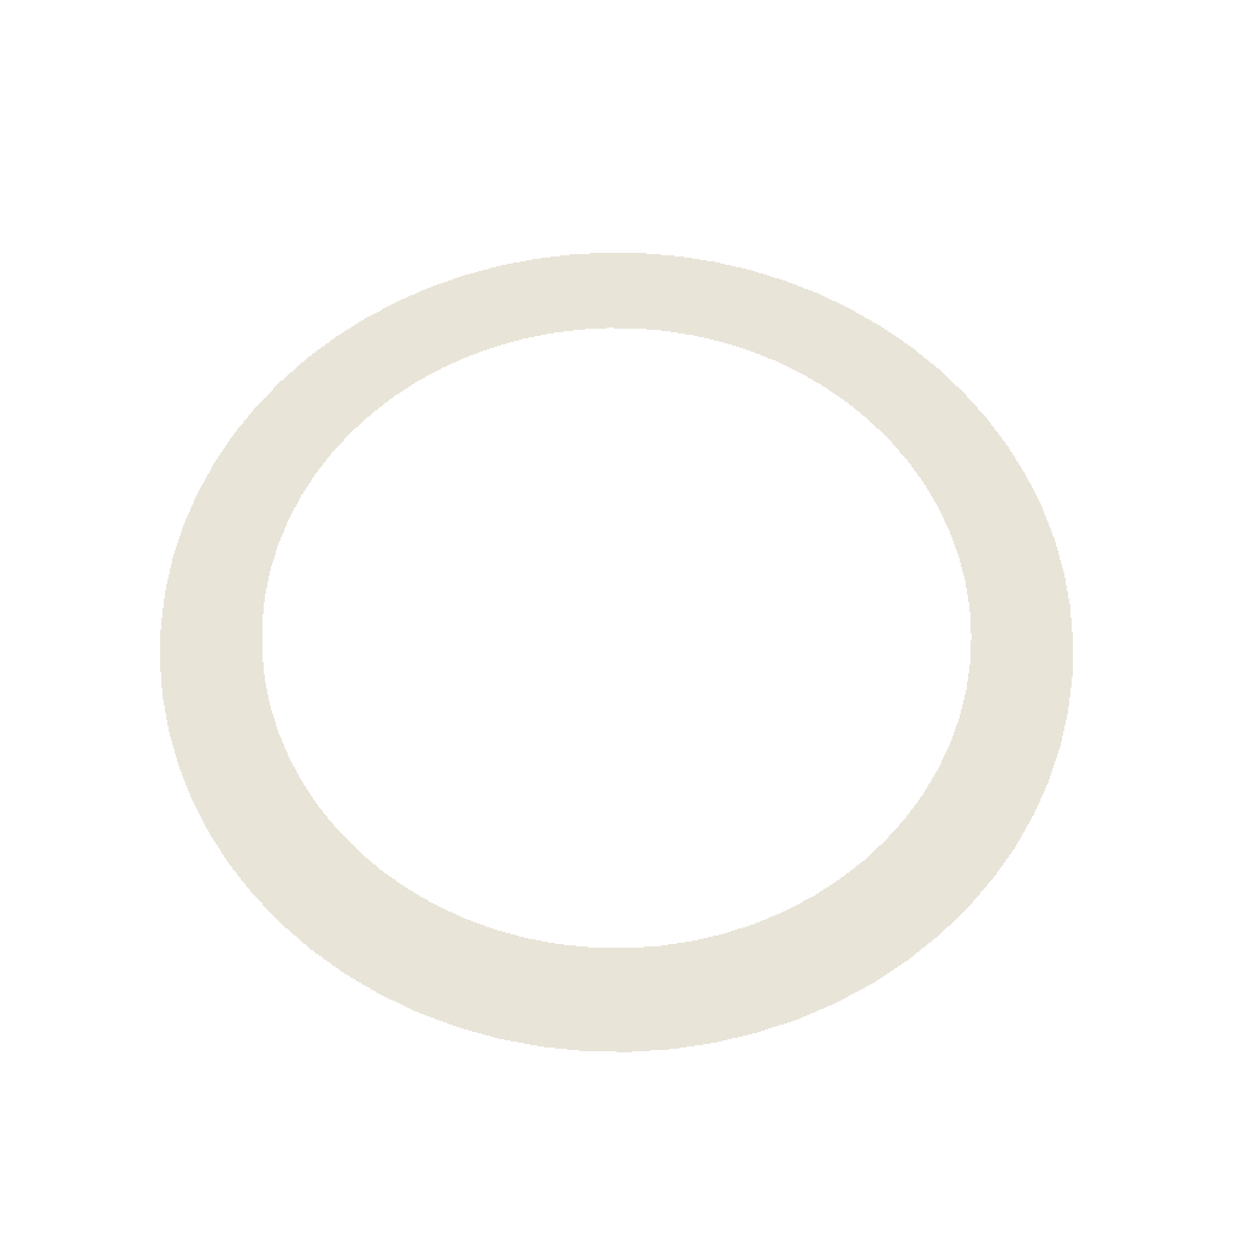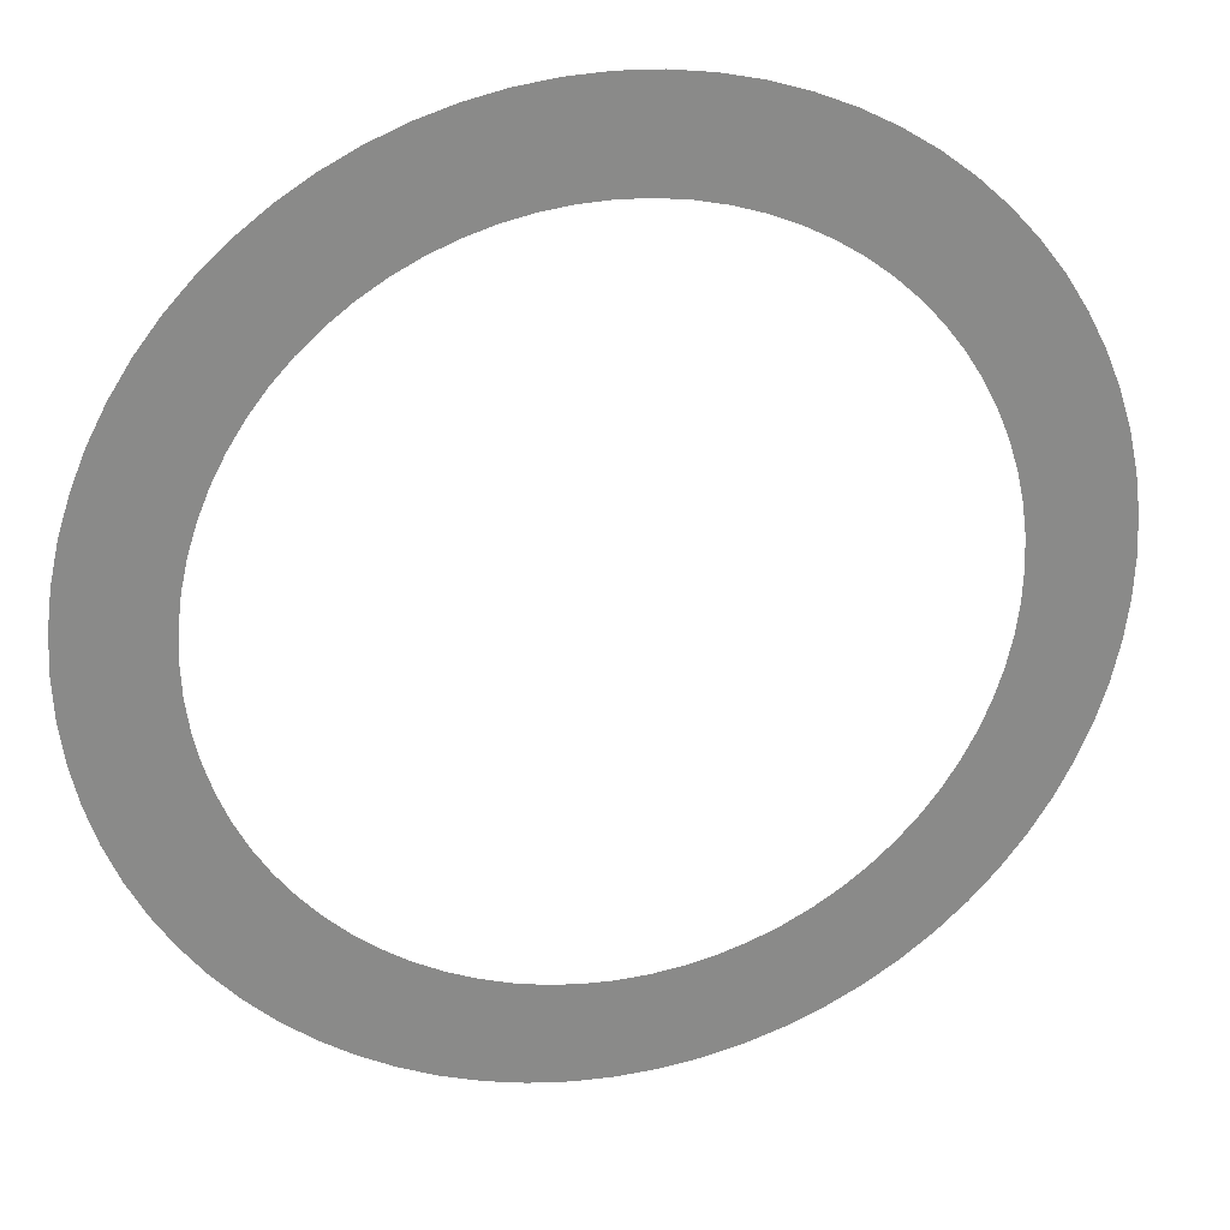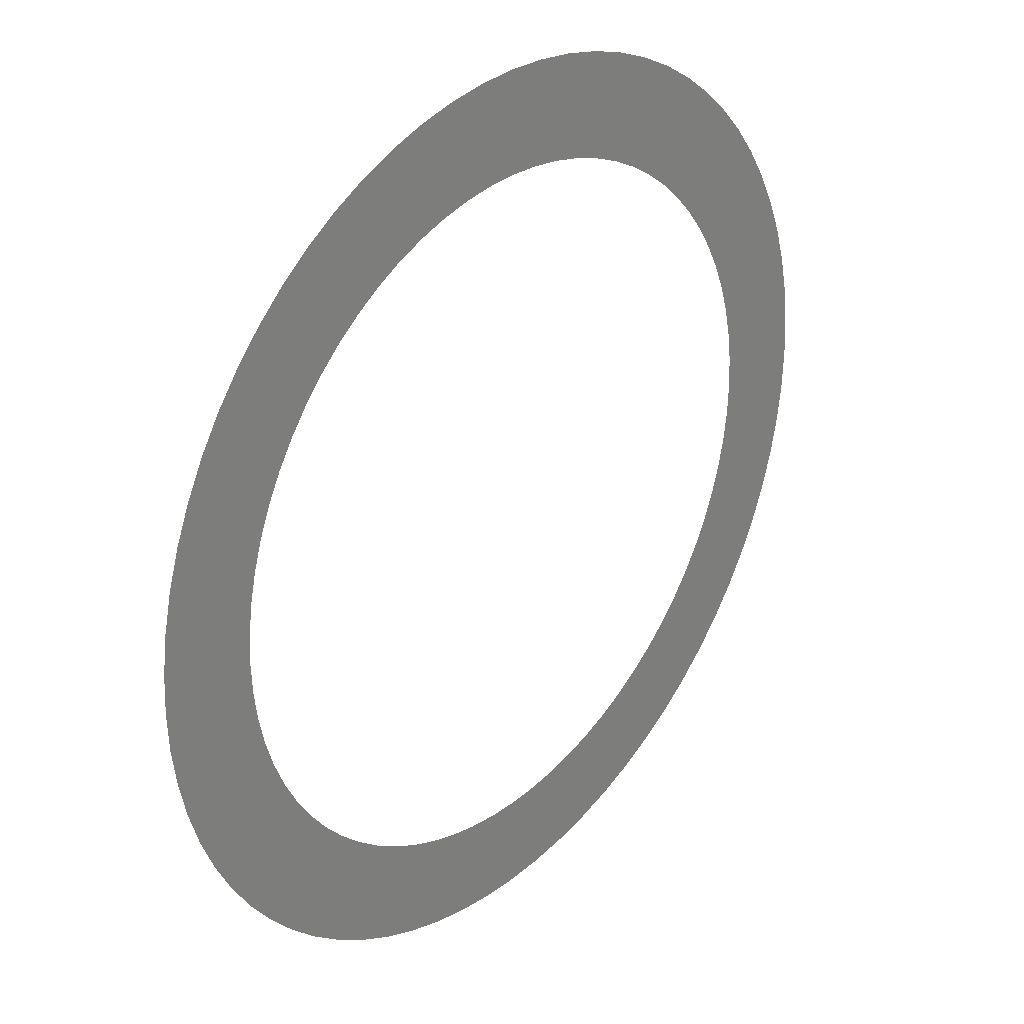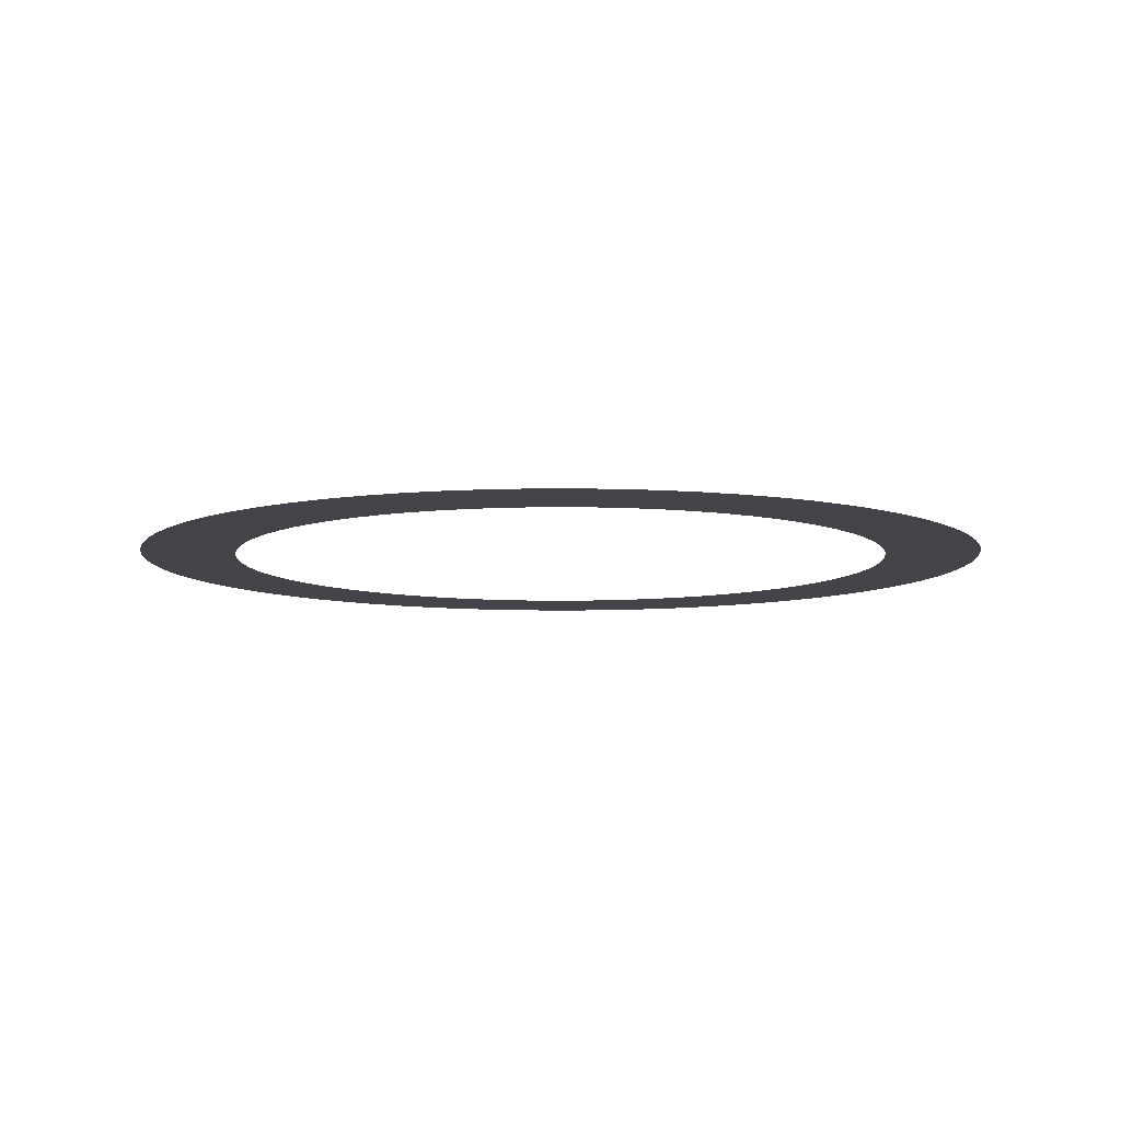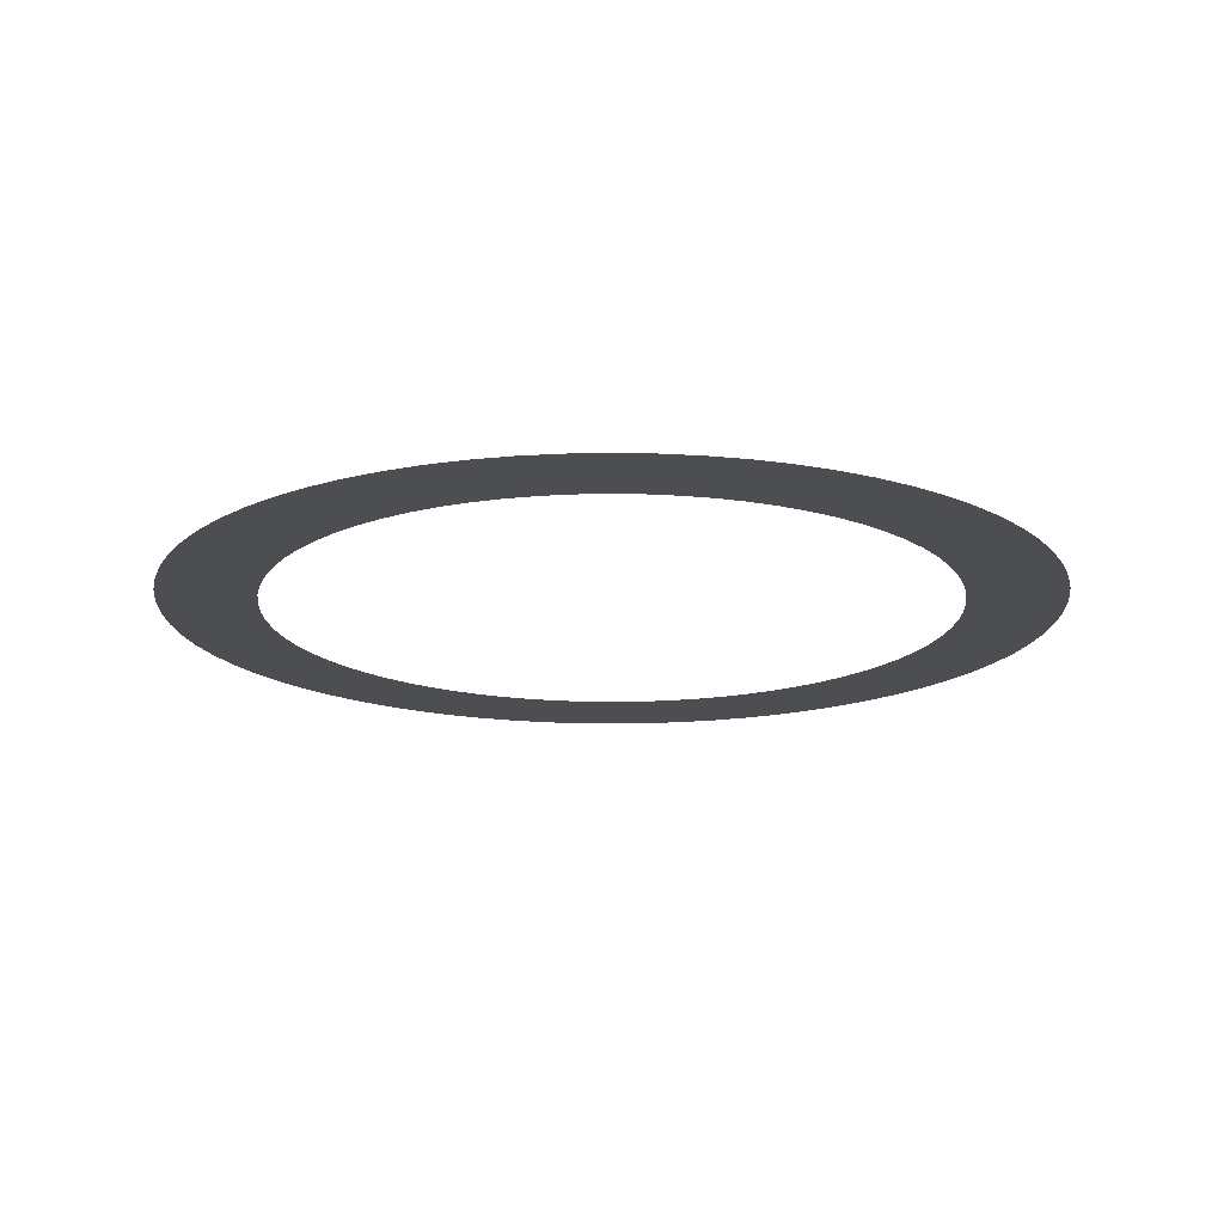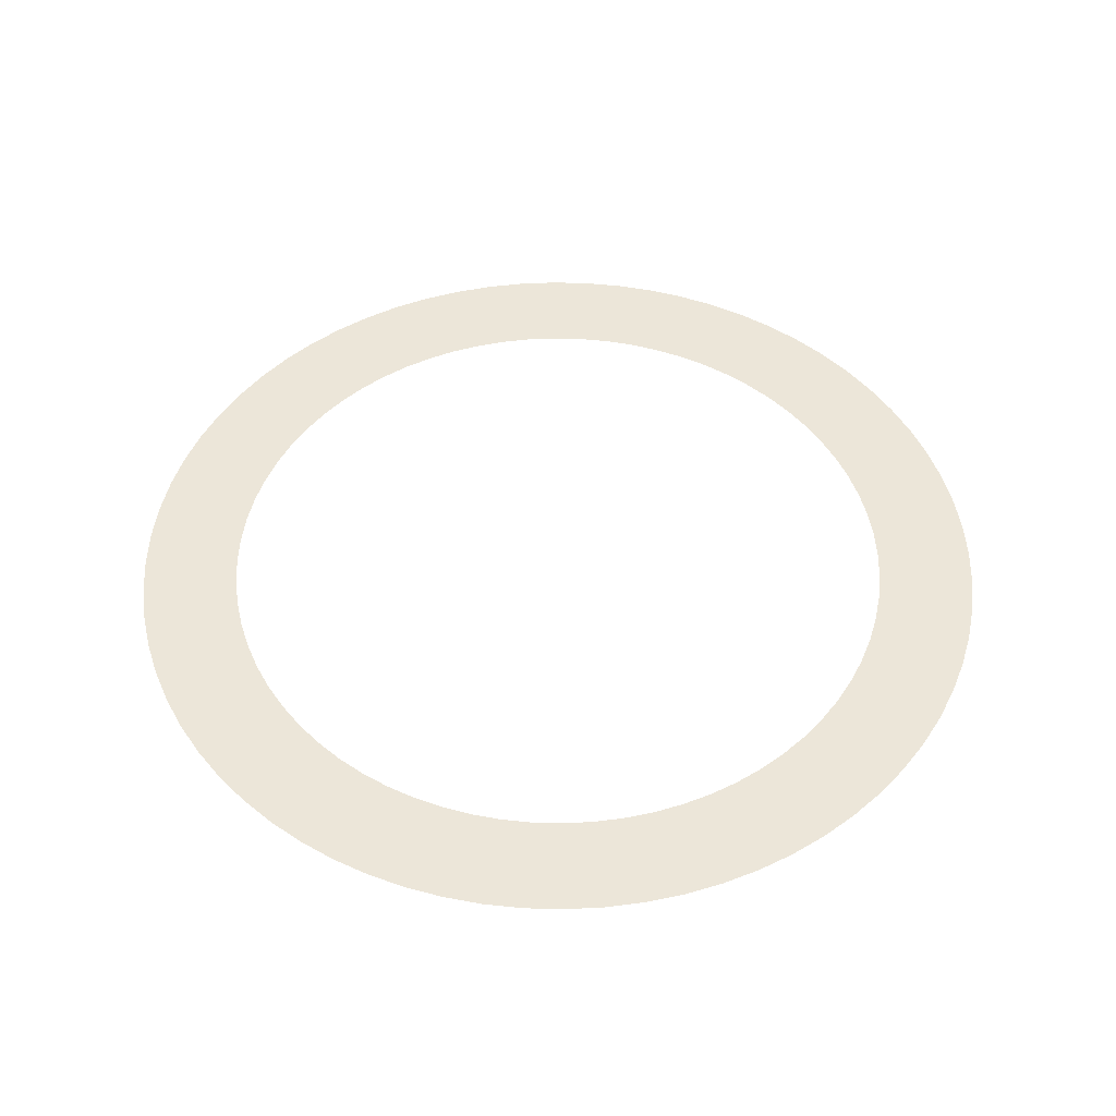
<metadata>
{"format":"obj","ext":"obj","renderer":"f3d","projection":"perspective","resolution":1024,"background":"white","views":[{"elev":60.7,"azim":53.6,"up":"+Z"},{"elev":26.7,"azim":166.0,"up":"+Y"},{"elev":30.5,"azim":-49.1,"up":"+Y"},{"elev":-8.2,"azim":93.7,"up":"+Z"},{"elev":-16.9,"azim":130.3,"up":"+Z"},{"elev":48.6,"azim":-125.7,"up":"+Z"}]}
</metadata>
<code>
v -196.9 -2.412e-14 -1562
v -196.2 -17.16 -1562
v -193.9 -34.2 -1562
v -190.2 -50.97 -1562
v -185.1 -67.35 -1562
v -178.5 -83.23 -1562
v -170.5 -98.46 -1562
v -161.3 -113 -1562
v -150.9 -126.6 -1562
v -139.2 -139.2 -1562
v -126.6 -150.9 -1562
v -113 -161.3 -1562
v -98.46 -170.5 -1562
v -83.23 -178.5 -1562
v -67.35 -185.1 -1562
v -50.97 -190.2 -1562
v -34.2 -193.9 -1562
v -17.16 -196.2 -1562
v 1.206e-14 -196.9 -1562
v 17.16 -196.2 -1562
v 34.2 -193.9 -1562
v 50.97 -190.2 -1562
v 67.35 -185.1 -1562
v 83.23 -178.5 -1562
v 98.46 -170.5 -1562
v 113 -161.3 -1562
v 126.6 -150.9 -1562
v 139.2 -139.2 -1562
v 150.9 -126.6 -1562
v 161.3 -113 -1562
v 170.5 -98.46 -1562
v 178.5 -83.23 -1562
v 185.1 -67.35 -1562
v 190.2 -50.97 -1562
v 193.9 -34.2 -1562
v 196.2 -17.16 -1562
v 196.9 0 -1562
v 196.2 17.16 -1562
v 193.9 34.2 -1562
v 190.2 50.97 -1562
v 185.1 67.35 -1562
v 178.5 83.23 -1562
v 170.5 98.46 -1562
v 161.3 113 -1562
v 150.9 126.6 -1562
v 139.2 139.2 -1562
v 126.6 150.9 -1562
v 113 161.3 -1562
v 98.46 170.5 -1562
v 83.23 178.5 -1562
v 67.35 185.1 -1562
v 50.97 190.2 -1562
v 34.2 193.9 -1562
v 17.16 196.2 -1562
v 1.206e-14 196.9 -1562
v -17.16 196.2 -1562
v -34.2 193.9 -1562
v -50.97 190.2 -1562
v -67.35 185.1 -1562
v -83.23 178.5 -1562
v -98.46 170.5 -1562
v -113 161.3 -1562
v -126.6 150.9 -1562
v -139.2 139.2 -1562
v -150.9 126.6 -1562
v -161.3 113 -1562
v -170.5 98.46 -1562
v -178.5 83.23 -1562
v -185.1 67.35 -1562
v -190.2 50.97 -1562
v -193.9 34.2 -1562
v -196.2 17.16 -1562
v -153.2 -1.877e-14 -1562
v -152.7 -13.36 -1562
v -150.9 -26.61 -1562
v -148 -39.66 -1562
v -144 -52.41 -1562
v -138.9 -64.77 -1562
v -132.7 -76.62 -1562
v -125.5 -87.9 -1562
v -117.4 -98.51 -1562
v -108.4 -108.4 -1562
v -98.51 -117.4 -1562
v -87.9 -125.5 -1562
v -76.62 -132.7 -1562
v -64.77 -138.9 -1562
v -52.41 -144 -1562
v -39.66 -148 -1562
v -26.61 -150.9 -1562
v -13.36 -152.7 -1562
v 9.384e-15 -153.2 -1562
v 13.36 -152.7 -1562
v 26.61 -150.9 -1562
v 39.66 -148 -1562
v 52.41 -144 -1562
v 64.77 -138.9 -1562
v 76.62 -132.7 -1562
v 87.9 -125.5 -1562
v 98.51 -117.4 -1562
v 108.4 -108.4 -1562
v 117.4 -98.51 -1562
v 125.5 -87.9 -1562
v 132.7 -76.62 -1562
v 138.9 -64.77 -1562
v 144 -52.41 -1562
v 148 -39.66 -1562
v 150.9 -26.61 -1562
v 152.7 -13.36 -1562
v 153.2 0 -1562
v 152.7 13.36 -1562
v 150.9 26.61 -1562
v 148 39.66 -1562
v 144 52.41 -1562
v 138.9 64.77 -1562
v 132.7 76.62 -1562
v 125.5 87.9 -1562
v 117.4 98.51 -1562
v 108.4 108.4 -1562
v 98.51 117.4 -1562
v 87.9 125.5 -1562
v 76.62 132.7 -1562
v 64.77 138.9 -1562
v 52.41 144 -1562
v 39.66 148 -1562
v 26.61 150.9 -1562
v 13.36 152.7 -1562
v 9.384e-15 153.2 -1562
v -13.36 152.7 -1562
v -26.61 150.9 -1562
v -39.66 148 -1562
v -52.41 144 -1562
v -64.77 138.9 -1562
v -76.62 132.7 -1562
v -87.9 125.5 -1562
v -98.51 117.4 -1562
v -108.4 108.4 -1562
v -117.4 98.51 -1562
v -125.5 87.9 -1562
v -132.7 76.62 -1562
v -138.9 64.77 -1562
v -144 52.41 -1562
v -148 39.66 -1562
v -150.9 26.61 -1562
v -152.7 13.36 -1562
f 1 2 74 73
f 2 3 75 74
f 3 4 76 75
f 4 5 77 76
f 5 6 78 77
f 6 7 79 78
f 7 8 80 79
f 8 9 81 80
f 9 10 82 81
f 10 11 83 82
f 11 12 84 83
f 12 13 85 84
f 13 14 86 85
f 14 15 87 86
f 15 16 88 87
f 16 17 89 88
f 17 18 90 89
f 18 19 91 90
f 19 20 92 91
f 20 21 93 92
f 21 22 94 93
f 22 23 95 94
f 23 24 96 95
f 24 25 97 96
f 25 26 98 97
f 26 27 99 98
f 27 28 100 99
f 28 29 101 100
f 29 30 102 101
f 30 31 103 102
f 31 32 104 103
f 32 33 105 104
f 33 34 106 105
f 34 35 107 106
f 35 36 108 107
f 36 37 109 108
f 37 38 110 109
f 38 39 111 110
f 39 40 112 111
f 40 41 113 112
f 41 42 114 113
f 42 43 115 114
f 43 44 116 115
f 44 45 117 116
f 45 46 118 117
f 46 47 119 118
f 47 48 120 119
f 48 49 121 120
f 49 50 122 121
f 50 51 123 122
f 51 52 124 123
f 52 53 125 124
f 53 54 126 125
f 54 55 127 126
f 55 56 128 127
f 56 57 129 128
f 57 58 130 129
f 58 59 131 130
f 59 60 132 131
f 60 61 133 132
f 61 62 134 133
f 62 63 135 134
f 63 64 136 135
f 64 65 137 136
f 65 66 138 137
f 66 67 139 138
f 67 68 140 139
f 68 69 141 140
f 69 70 142 141
f 70 71 143 142
f 71 72 144 143
f 72 1 73 144

</code>
